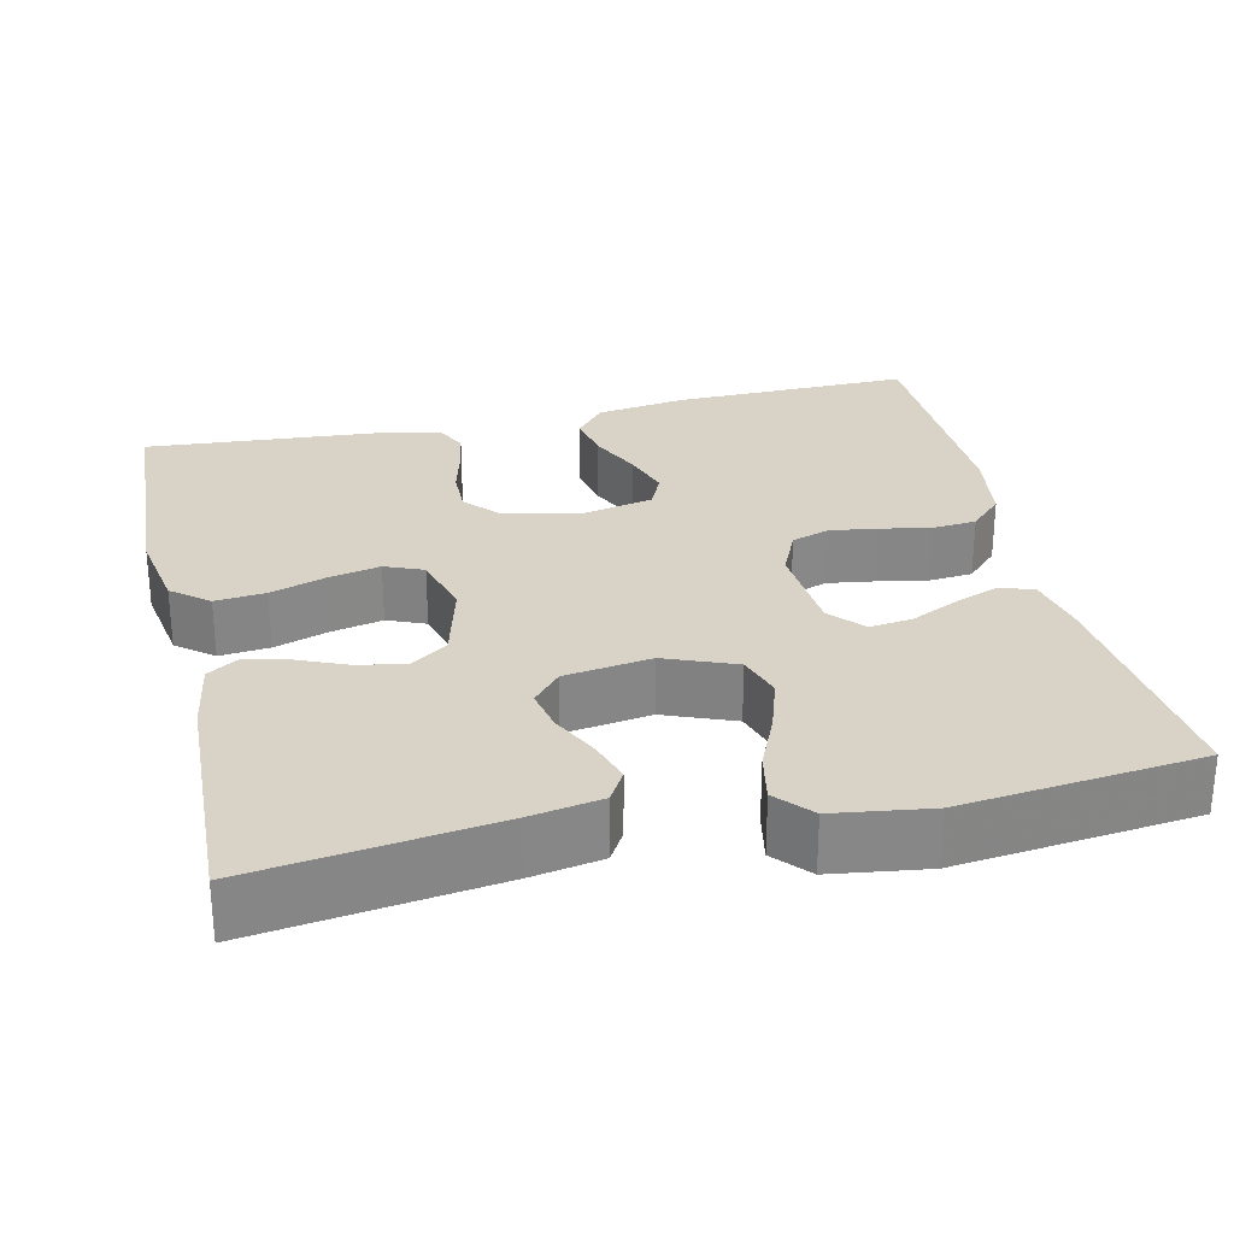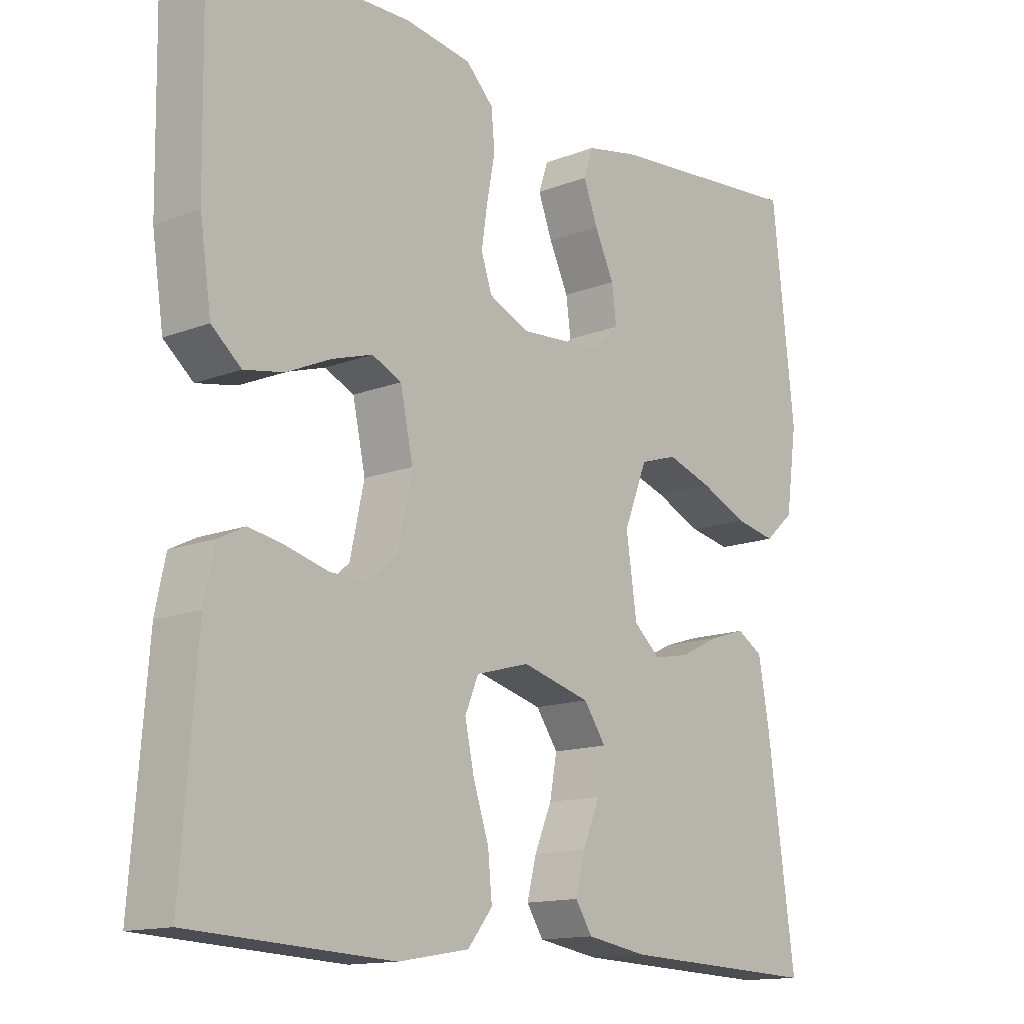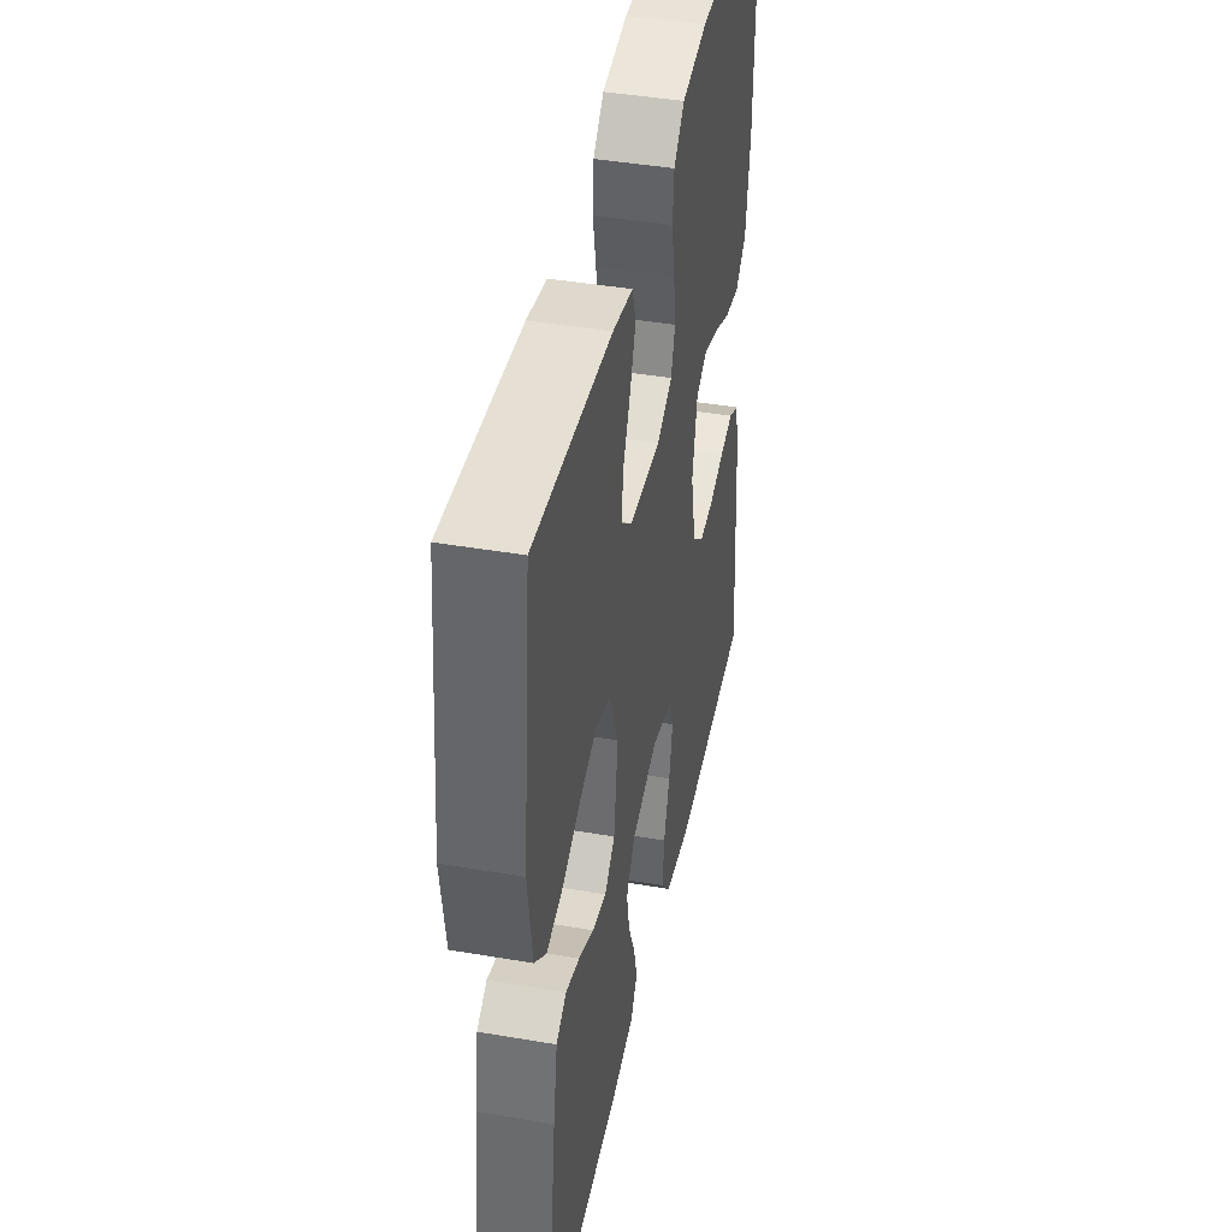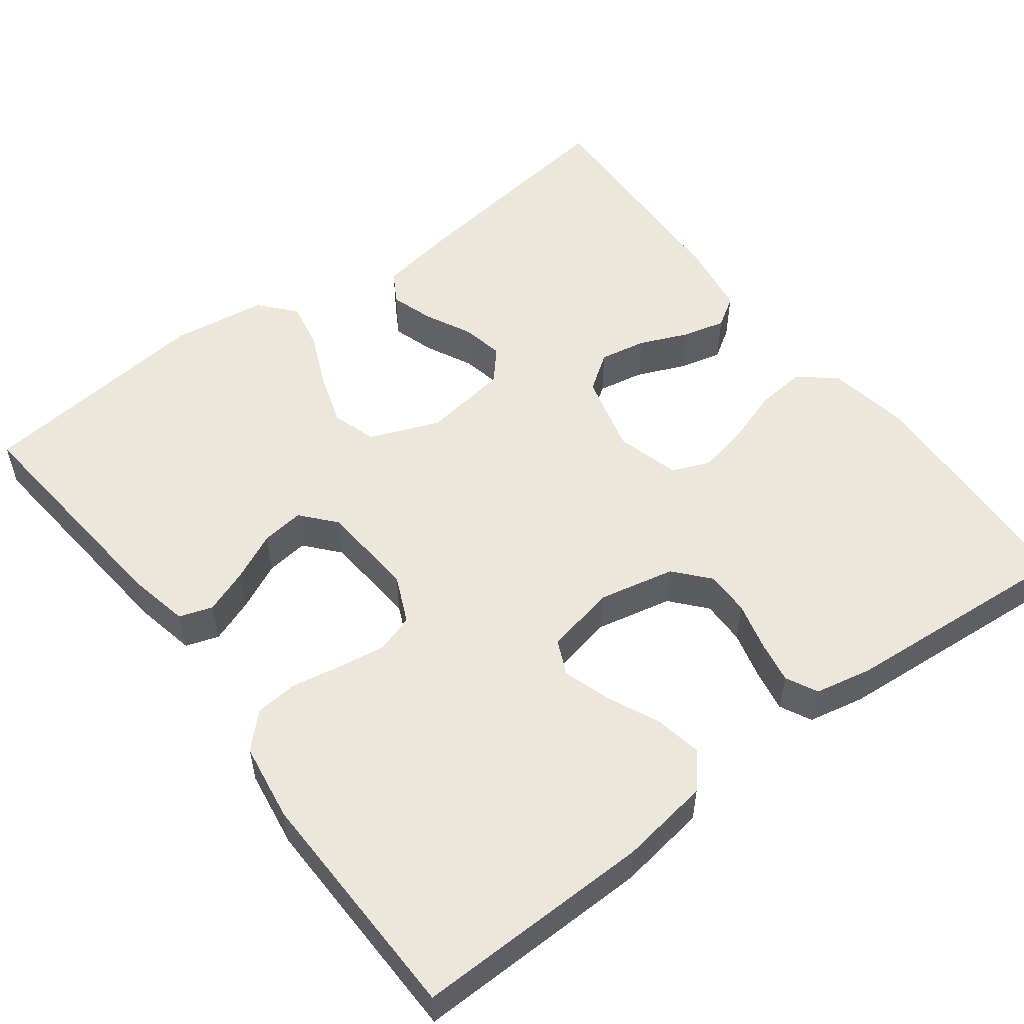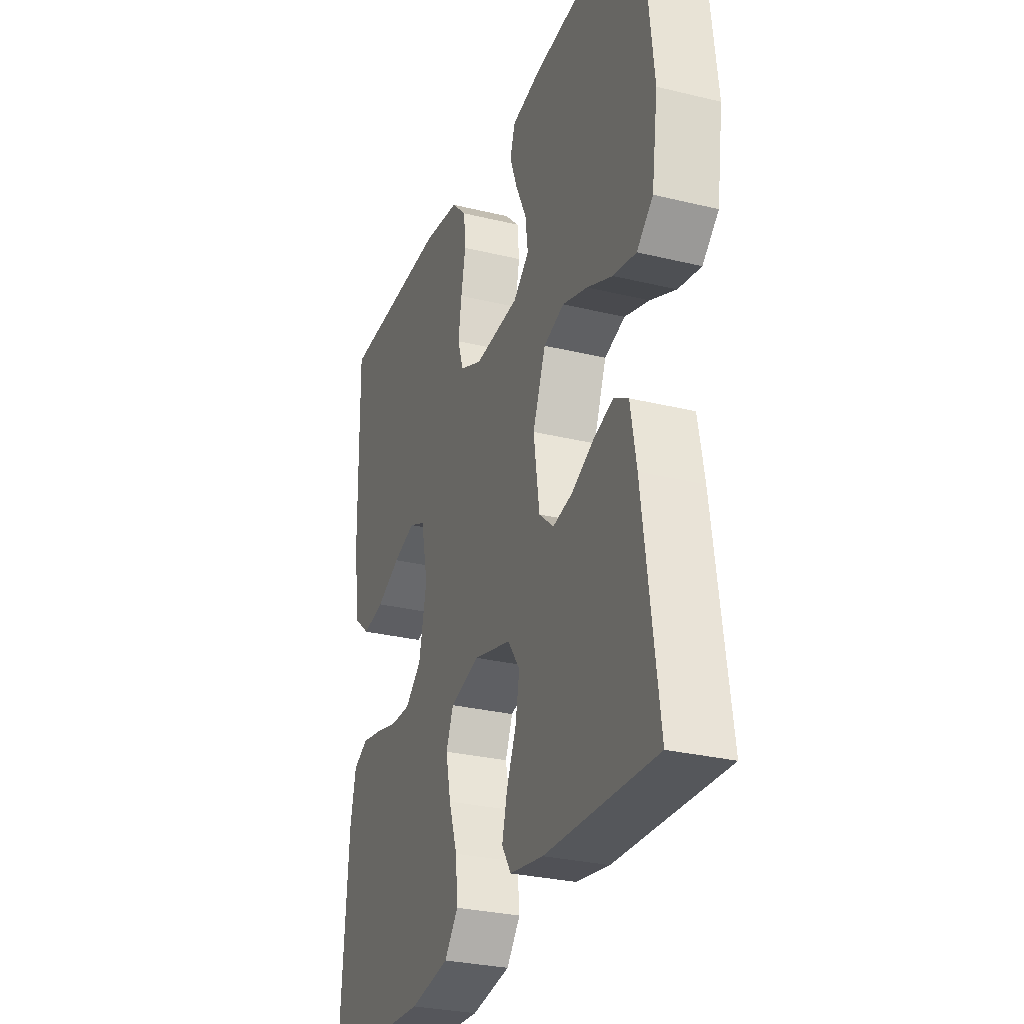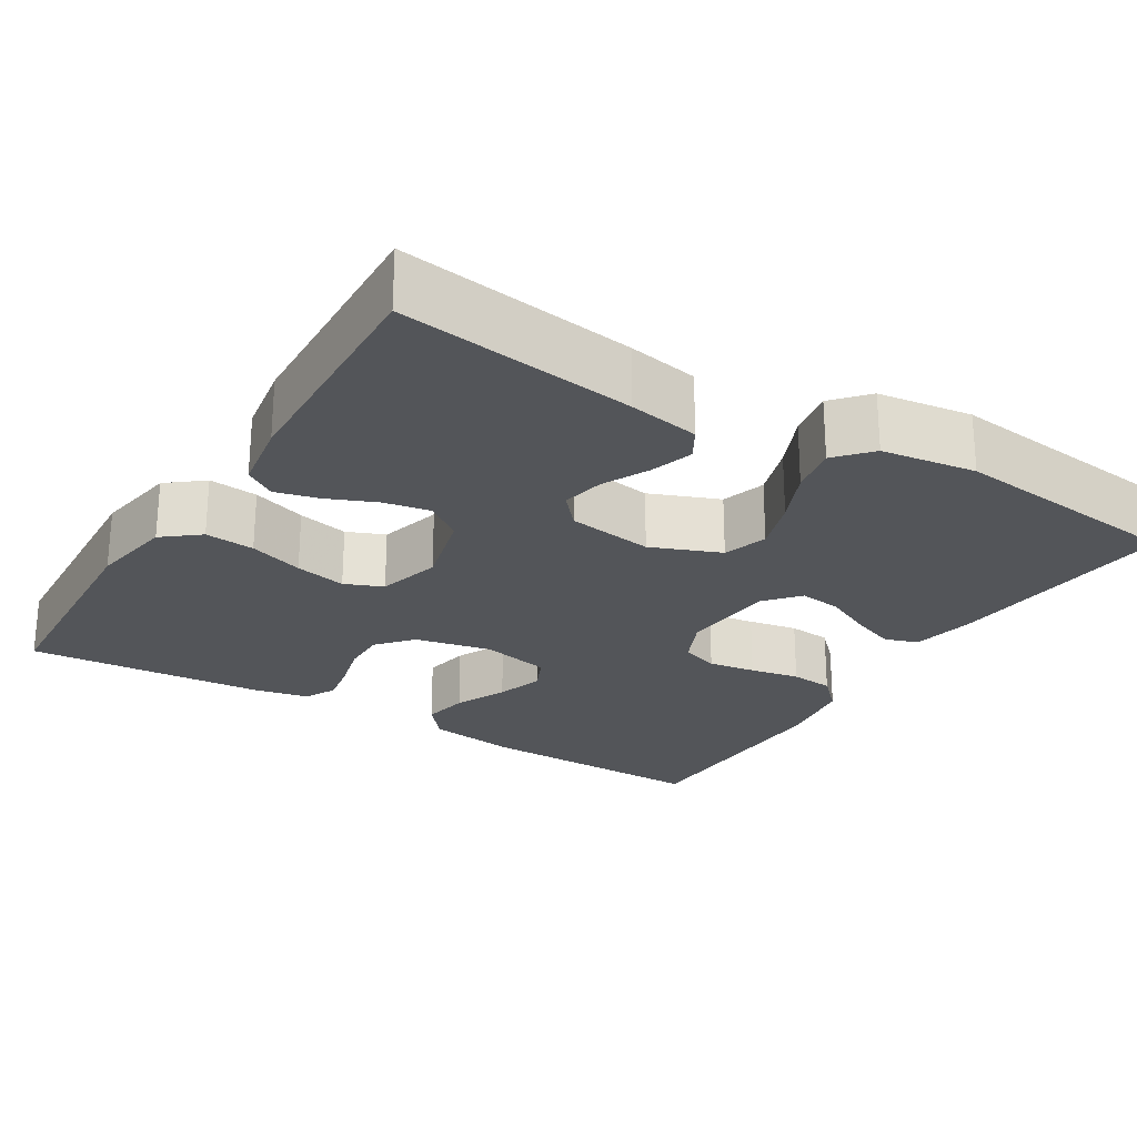
<metadata>
{"format":"obj","ext":"obj","renderer":"f3d","projection":"perspective","resolution":1024,"background":"white","views":[{"elev":28.0,"azim":-102.9,"up":"+Y"},{"elev":-14.0,"azim":130.6,"up":"+Z"},{"elev":42.9,"azim":-78.5,"up":"+Z"},{"elev":53.6,"azim":52.9,"up":"+Y"},{"elev":-29.1,"azim":-109.9,"up":"+Z"},{"elev":-24.5,"azim":-121.6,"up":"+Y"}]}
</metadata>
<code>
v -0.5 0.07 0.5
v -0.2 0.07 0.472
v -0.122 0.07 0.456
v -0.108 0.07 0.414
v -0.129 0.07 0.358
v -0.158 0.07 0.297
v -0.165 0.07 0.243
v -0.122 0.07 0.206
v 0 0.07 0.197
v 0.06 0.07 0.224
v 0.076 0.07 0.272
v 0.067 0.07 0.332
v 0.055 0.07 0.395
v 0.06 0.07 0.45
v 0.101 0.07 0.491
v 0.2 0.07 0.506
v 0.5 0.07 0.5
v 0.495 0.07 0.2
v 0.478 0.07 0.086
v 0.434 0.07 0.049
v 0.375 0.07 0.06
v 0.309 0.07 0.09
v 0.249 0.07 0.109
v 0.205 0.07 0.089
v 0.186 0.07 0
v 0.207 0.07 -0.097
v 0.251 0.07 -0.135
v 0.307 0.07 -0.134
v 0.368 0.07 -0.118
v 0.422 0.07 -0.108
v 0.462 0.07 -0.128
v 0.477 0.07 -0.2
v 0.5 0.07 -0.5
v 0.2 0.07 -0.516
v 0.094 0.07 -0.498
v 0.057 0.07 -0.452
v 0.063 0.07 -0.389
v 0.086 0.07 -0.32
v 0.1 0.07 -0.255
v 0.08 0.07 -0.207
v 0 0.07 -0.185
v -0.102 0.07 -0.212
v -0.135 0.07 -0.259
v -0.124 0.07 -0.318
v -0.098 0.07 -0.379
v -0.084 0.07 -0.434
v -0.109 0.07 -0.473
v -0.2 0.07 -0.488
v -0.5 0.07 -0.5
v -0.459 0.07 -0.2
v -0.443 0.07 -0.11
v -0.404 0.07 -0.087
v -0.35 0.07 -0.104
v -0.291 0.07 -0.133
v -0.237 0.07 -0.144
v -0.197 0.07 -0.109
v -0.181 0.07 0
v -0.216 0.07 0.088
v -0.272 0.07 0.106
v -0.34 0.07 0.084
v -0.41 0.07 0.053
v -0.472 0.07 0.041
v -0.516 0.07 0.08
v -0.533 0.07 0.2
v -0.5 0 0.5
v -0.2 0 0.472
v -0.122 0 0.456
v -0.108 0 0.414
v -0.129 0 0.358
v -0.158 0 0.297
v -0.165 0 0.243
v -0.122 0 0.206
v 0 0 0.197
v 0.06 0 0.224
v 0.076 0 0.272
v 0.067 0 0.332
v 0.055 0 0.395
v 0.06 0 0.45
v 0.101 0 0.491
v 0.2 0 0.506
v 0.5 0 0.5
v 0.495 0 0.2
v 0.478 0 0.086
v 0.434 0 0.049
v 0.375 0 0.06
v 0.309 0 0.09
v 0.249 0 0.109
v 0.205 0 0.089
v 0.186 0 0
v 0.207 0 -0.097
v 0.251 0 -0.135
v 0.307 0 -0.134
v 0.368 0 -0.118
v 0.422 0 -0.108
v 0.462 0 -0.128
v 0.477 0 -0.2
v 0.5 0 -0.5
v 0.2 0 -0.516
v 0.094 0 -0.498
v 0.057 0 -0.452
v 0.063 0 -0.389
v 0.086 0 -0.32
v 0.1 0 -0.255
v 0.08 0 -0.207
v 0 0 -0.185
v -0.102 0 -0.212
v -0.135 0 -0.259
v -0.124 0 -0.318
v -0.098 0 -0.379
v -0.084 0 -0.434
v -0.109 0 -0.473
v -0.2 0 -0.488
v -0.5 0 -0.5
v -0.459 0 -0.2
v -0.443 0 -0.11
v -0.404 0 -0.087
v -0.35 0 -0.104
v -0.291 0 -0.133
v -0.237 0 -0.144
v -0.197 0 -0.109
v -0.181 0 0
v -0.216 0 0.088
v -0.272 0 0.106
v -0.34 0 0.084
v -0.41 0 0.053
v -0.472 0 0.041
v -0.516 0 0.08
v -0.533 0 0.2
f 60 61 62 63
f 59 60 63 64
f 58 59 64 1
f 51 52 53 54
f 51 54 55
f 50 51 55
f 49 50 55
f 48 49 55 56
f 44 45 46 47
f 43 44 47 48
f 35 36 37 38
f 35 38 39
f 34 35 39
f 33 34 39
f 32 33 39 40
f 28 29 30 31
f 28 31 32 40
f 19 20 21 22
f 19 22 23
f 18 19 23
f 17 18 23
f 16 17 23 24
f 12 13 14 15
f 11 12 15 16
f 10 11 16 24
f 3 4 5 6
f 1 2 3 6
f 58 1 6 7
f 57 58 7 8
f 43 48 56 57
f 42 43 57 8
f 41 42 8 9
f 27 28 40 41
f 26 27 41
f 25 26 41 9
f 9 10 24 25
f 127 126 125 124
f 128 127 124 123
f 65 128 123 122
f 118 117 116 115
f 119 118 115
f 119 115 114
f 119 114 113
f 120 119 113 112
f 111 110 109 108
f 112 111 108 107
f 102 101 100 99
f 103 102 99
f 103 99 98
f 103 98 97
f 104 103 97 96
f 95 94 93 92
f 104 96 95 92
f 86 85 84 83
f 87 86 83
f 87 83 82
f 87 82 81
f 88 87 81 80
f 79 78 77 76
f 80 79 76 75
f 88 80 75 74
f 70 69 68 67
f 70 67 66 65
f 71 70 65 122
f 72 71 122 121
f 121 120 112 107
f 72 121 107 106
f 73 72 106 105
f 105 104 92 91
f 105 91 90
f 73 105 90 89
f 89 88 74 73
f 1 65 66 2
f 2 66 67 3
f 3 67 68 4
f 4 68 69 5
f 5 69 70 6
f 6 70 71 7
f 7 71 72 8
f 8 72 73 9
f 9 73 74 10
f 10 74 75 11
f 11 75 76 12
f 12 76 77 13
f 13 77 78 14
f 14 78 79 15
f 15 79 80 16
f 16 80 81 17
f 17 81 82 18
f 18 82 83 19
f 19 83 84 20
f 20 84 85 21
f 21 85 86 22
f 22 86 87 23
f 23 87 88 24
f 24 88 89 25
f 25 89 90 26
f 26 90 91 27
f 27 91 92 28
f 28 92 93 29
f 29 93 94 30
f 30 94 95 31
f 31 95 96 32
f 32 96 97 33
f 33 97 98 34
f 34 98 99 35
f 35 99 100 36
f 36 100 101 37
f 37 101 102 38
f 38 102 103 39
f 39 103 104 40
f 40 104 105 41
f 41 105 106 42
f 42 106 107 43
f 43 107 108 44
f 44 108 109 45
f 45 109 110 46
f 46 110 111 47
f 47 111 112 48
f 48 112 113 49
f 49 113 114 50
f 50 114 115 51
f 51 115 116 52
f 52 116 117 53
f 53 117 118 54
f 54 118 119 55
f 55 119 120 56
f 56 120 121 57
f 57 121 122 58
f 58 122 123 59
f 59 123 124 60
f 60 124 125 61
f 61 125 126 62
f 62 126 127 63
f 63 127 128 64
f 64 128 65 1

</code>
